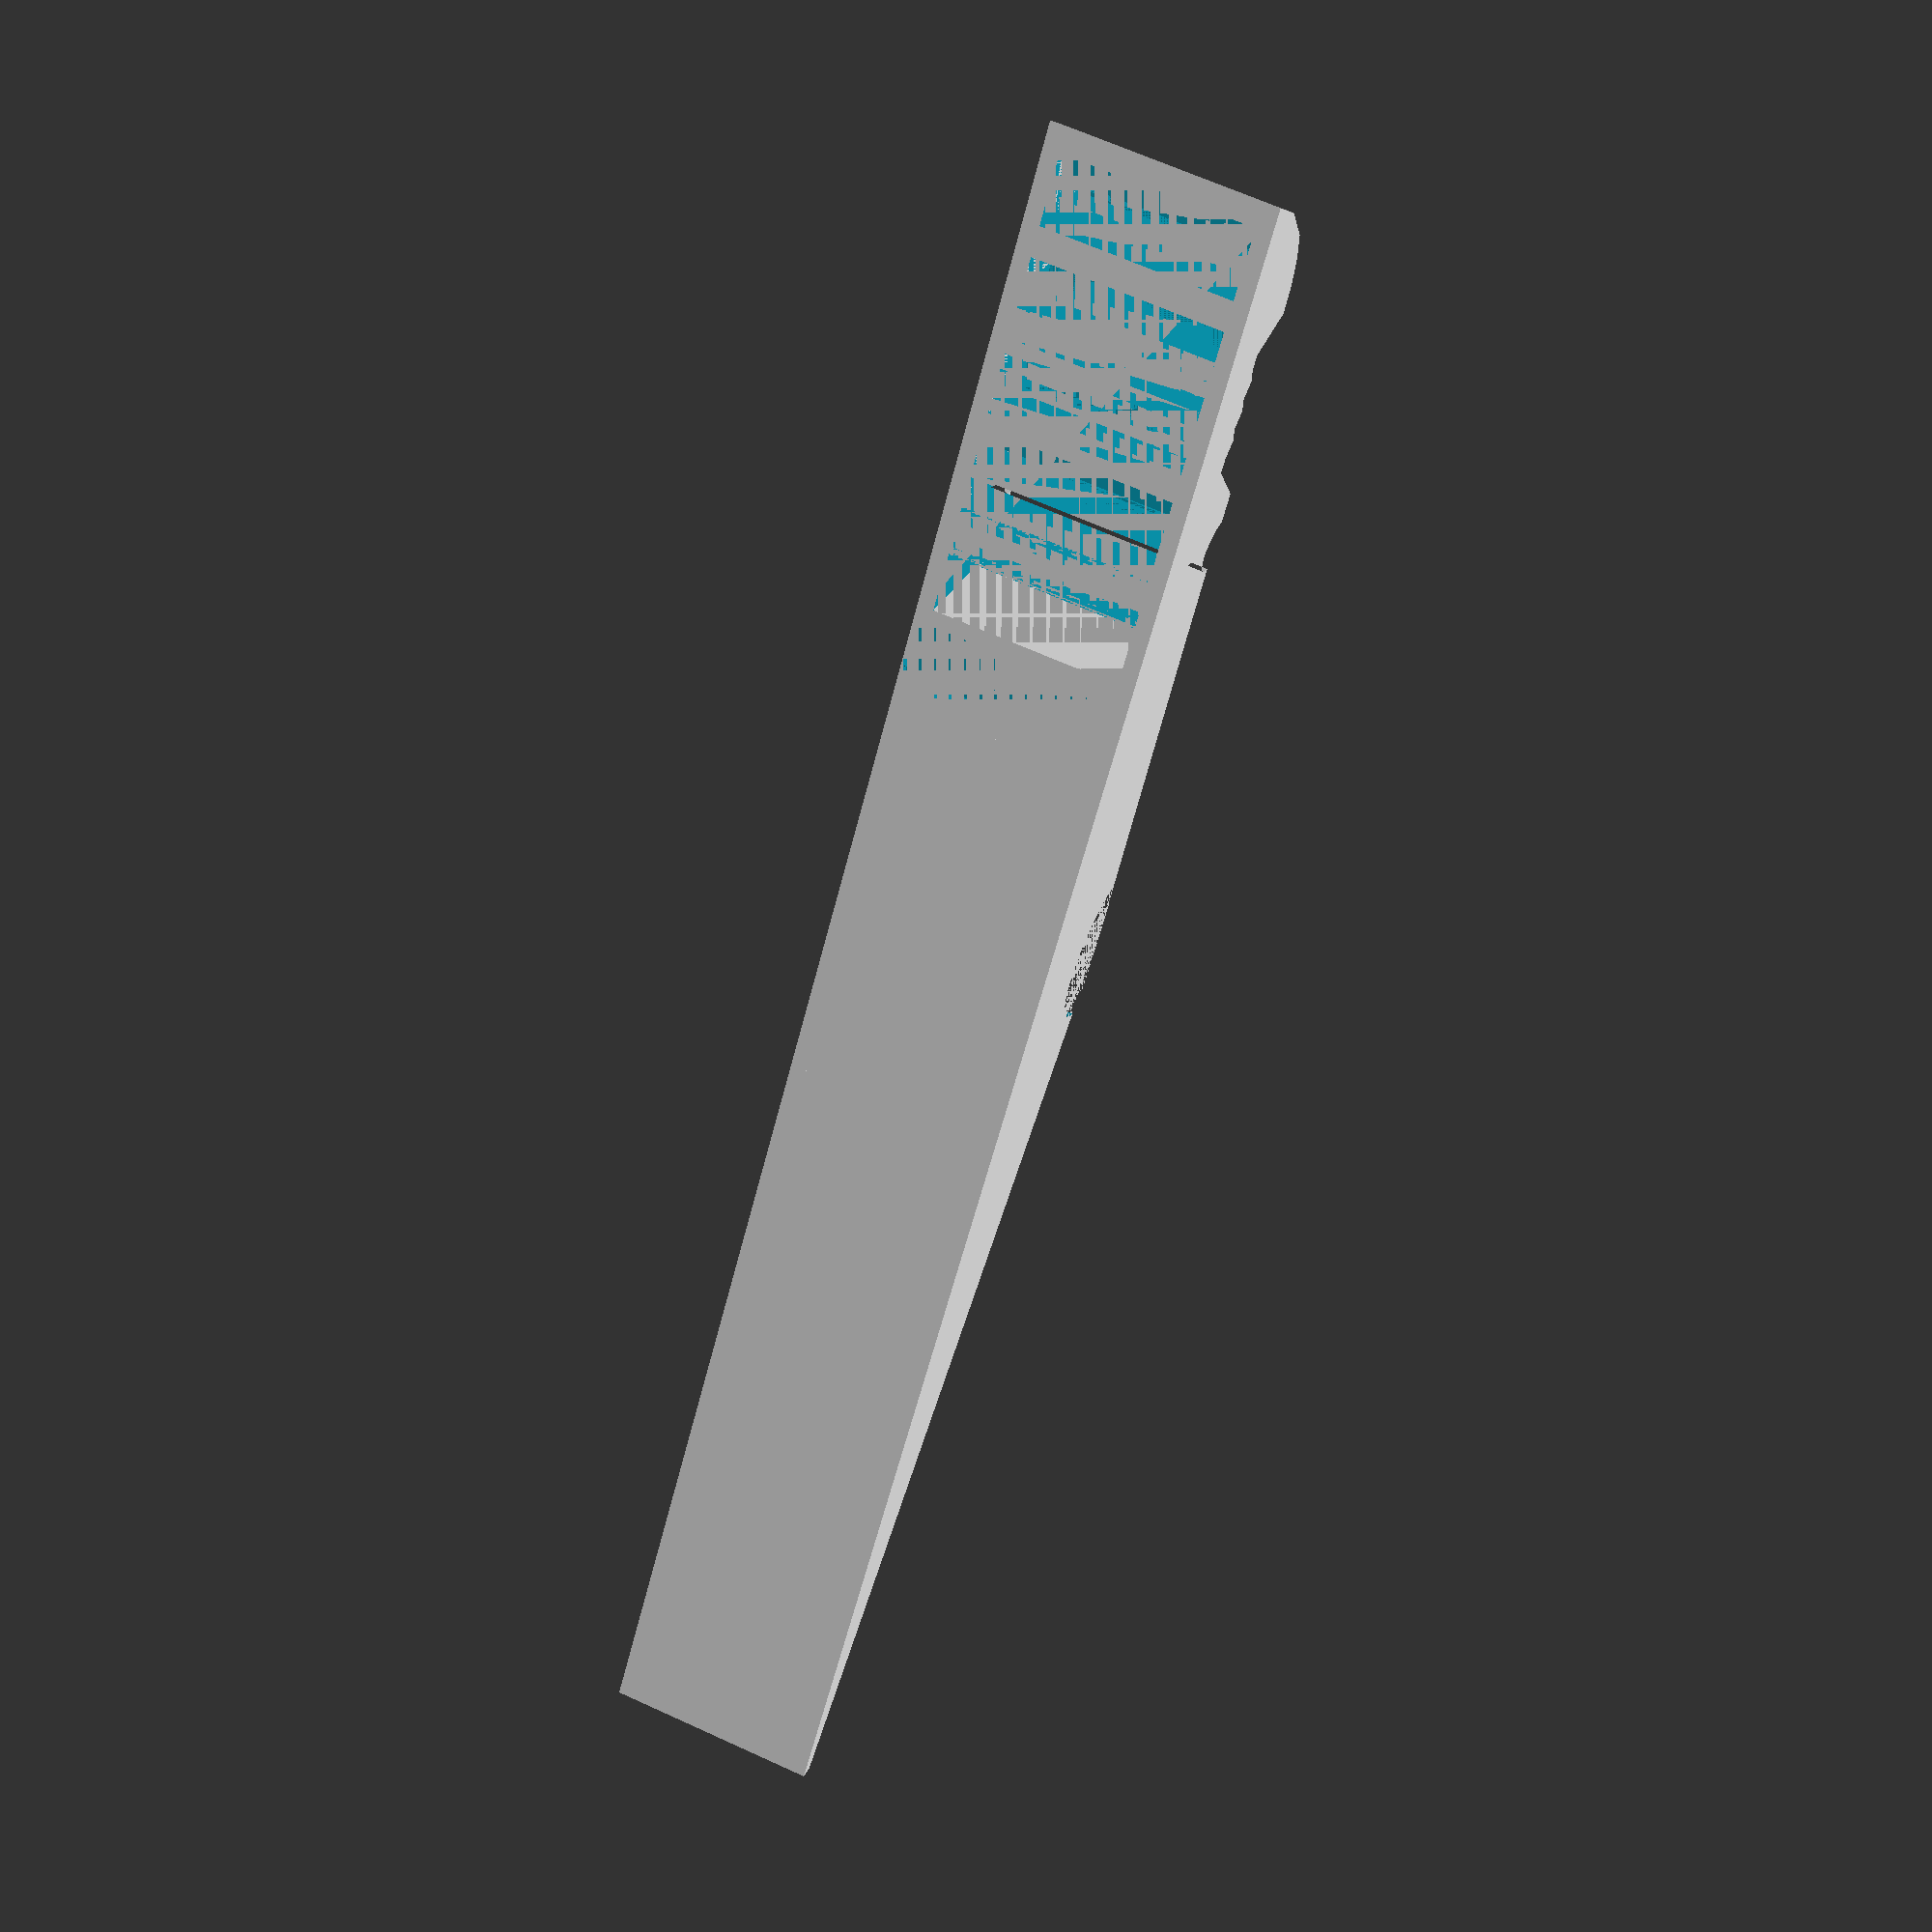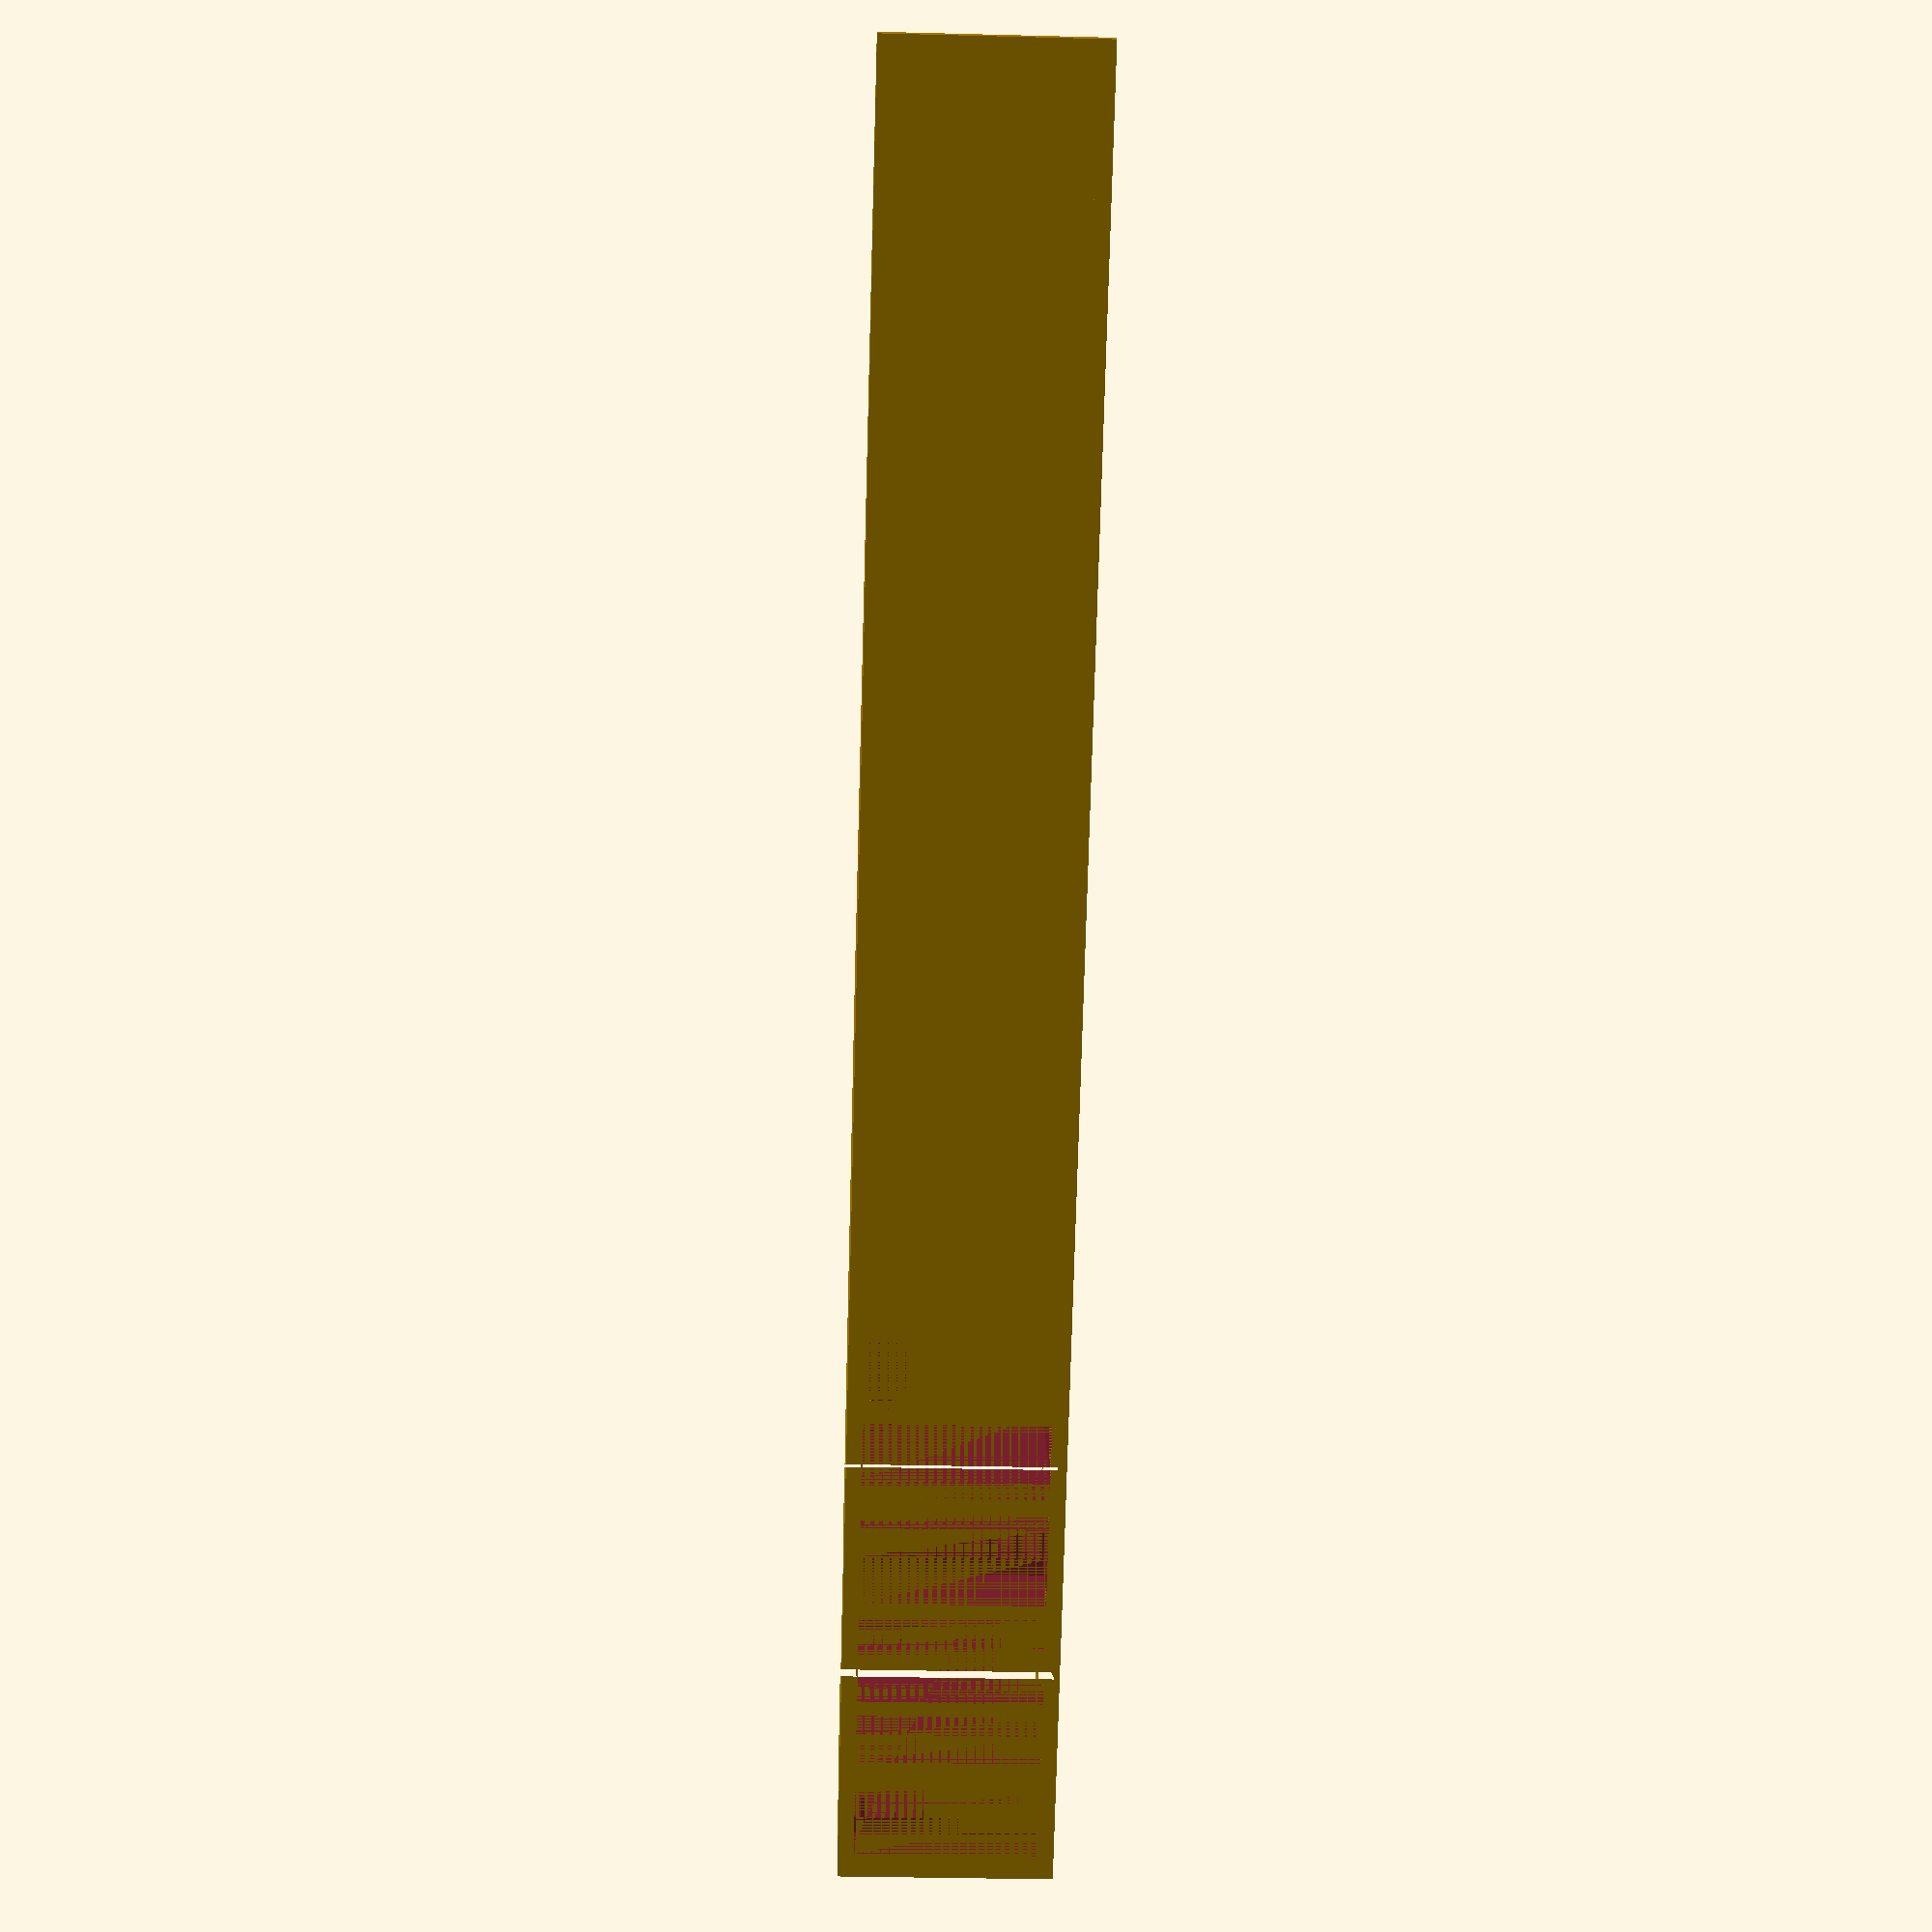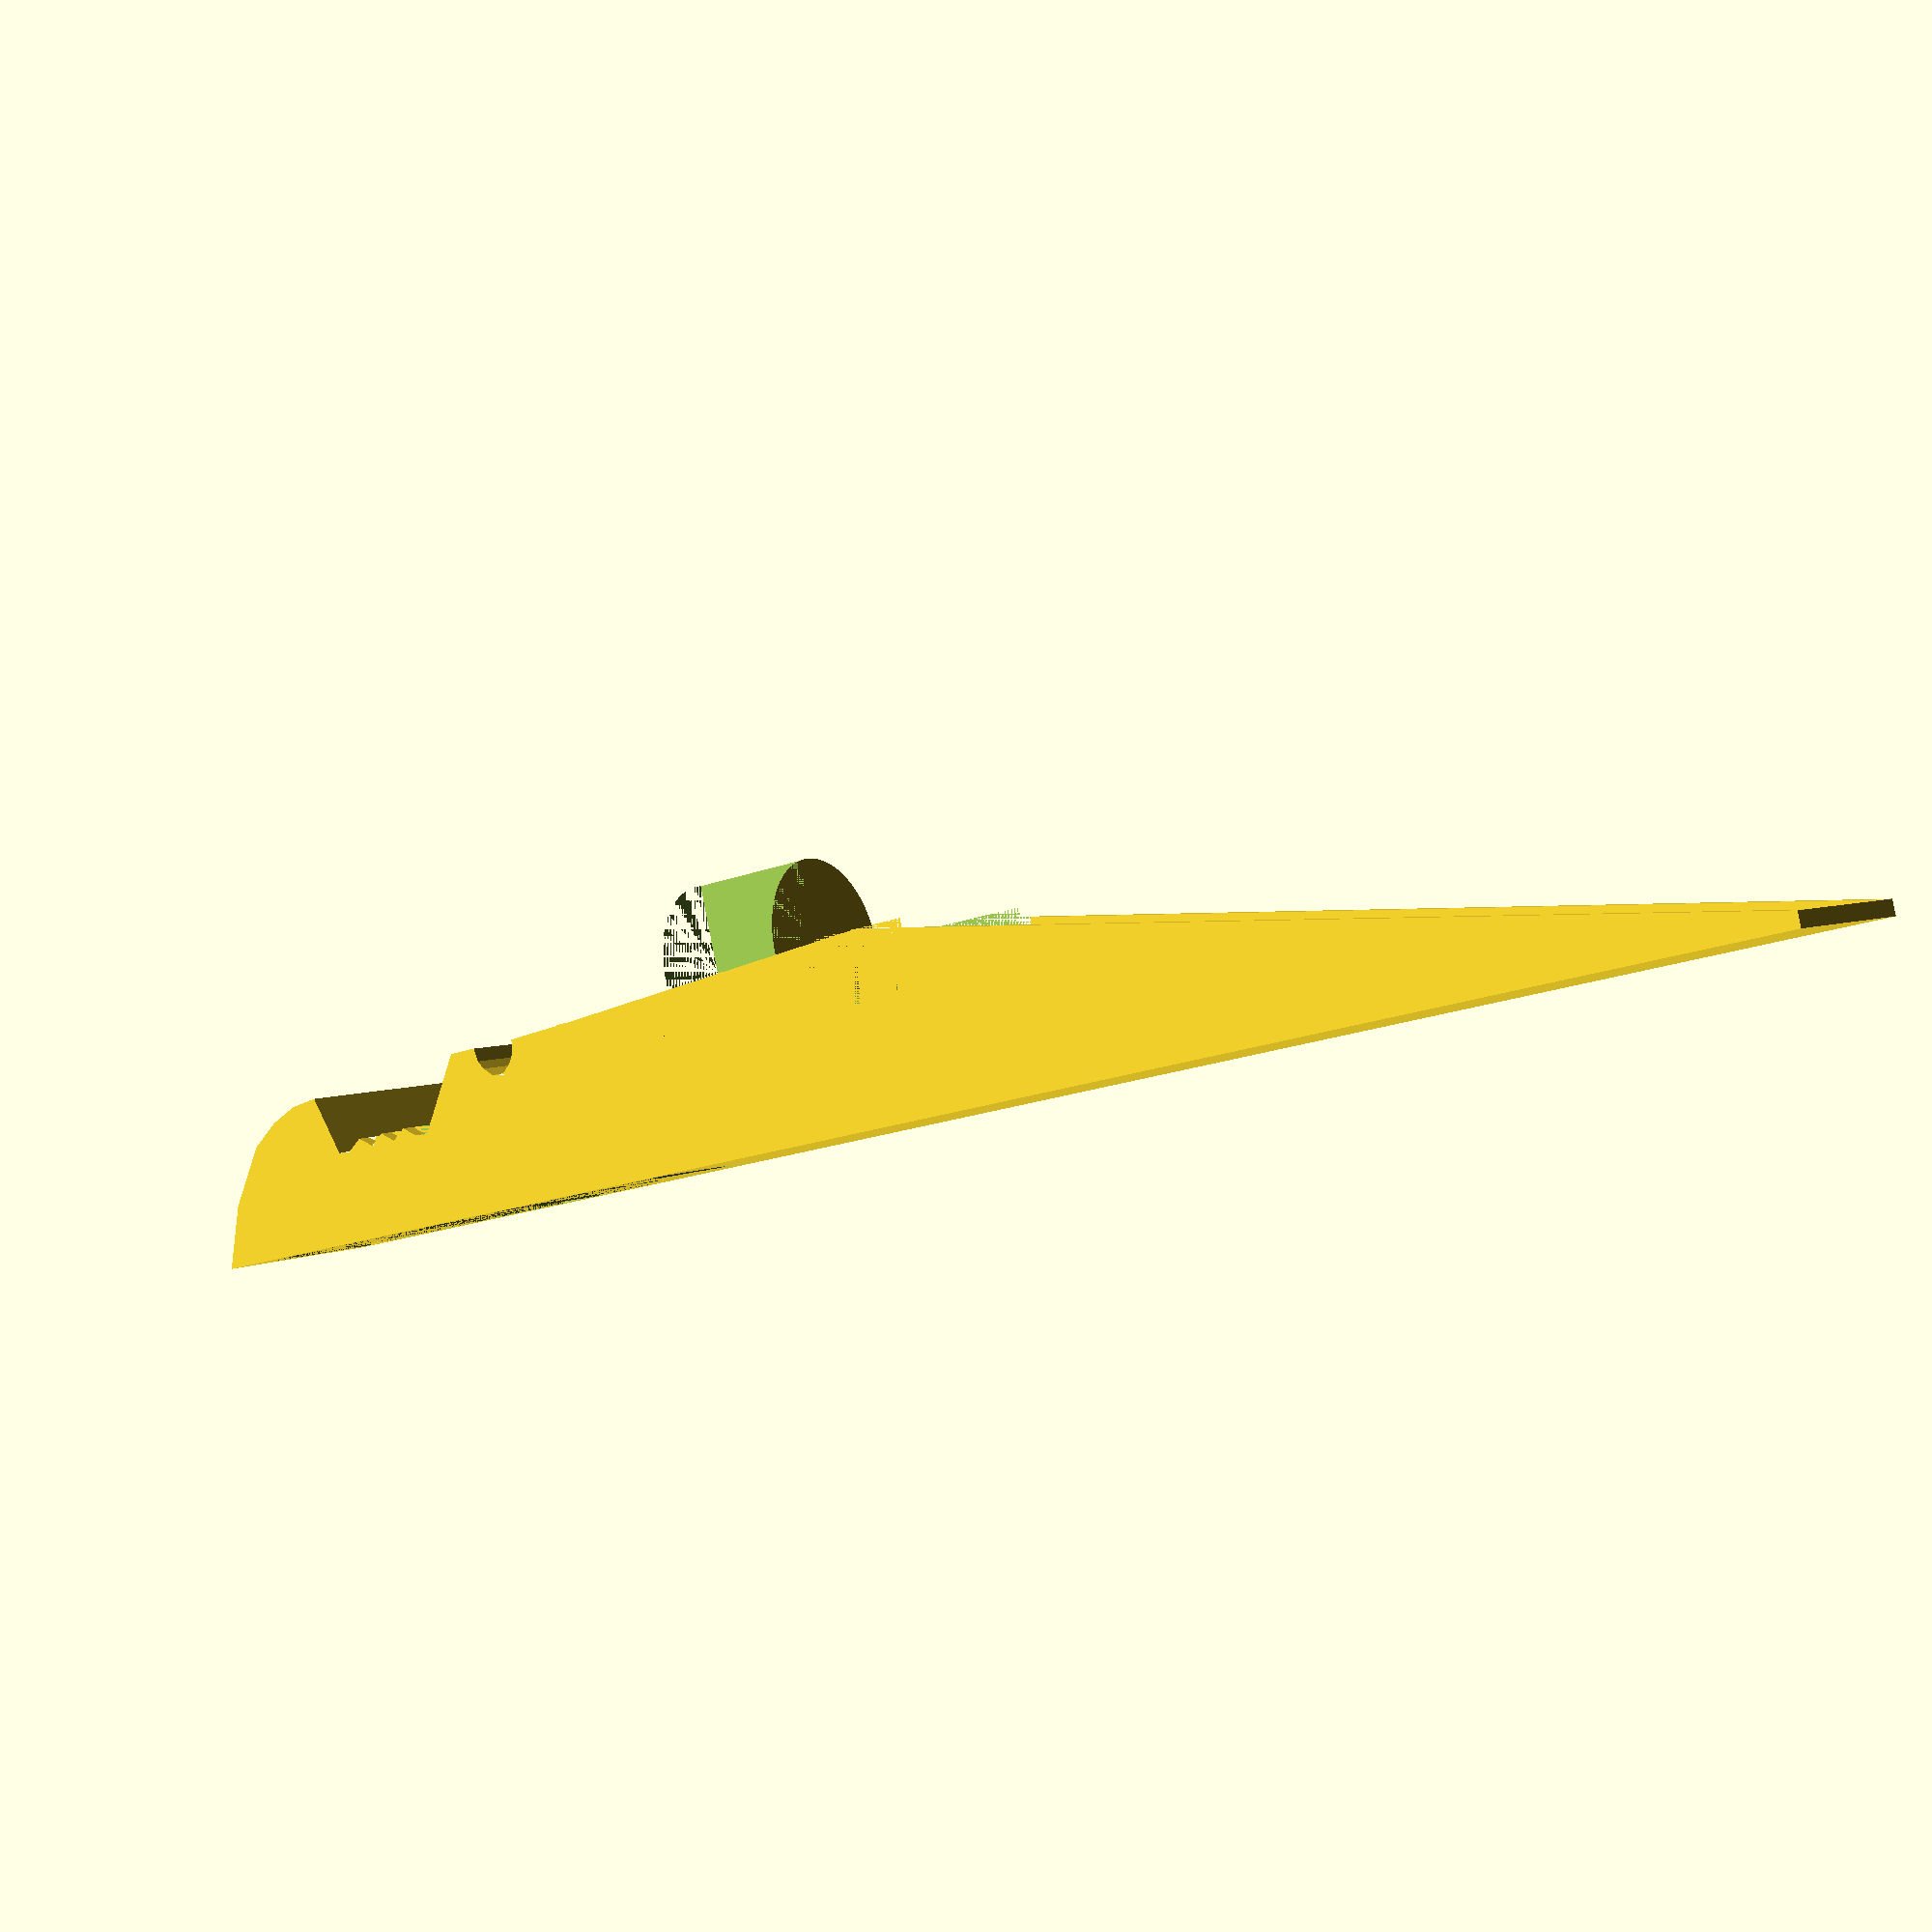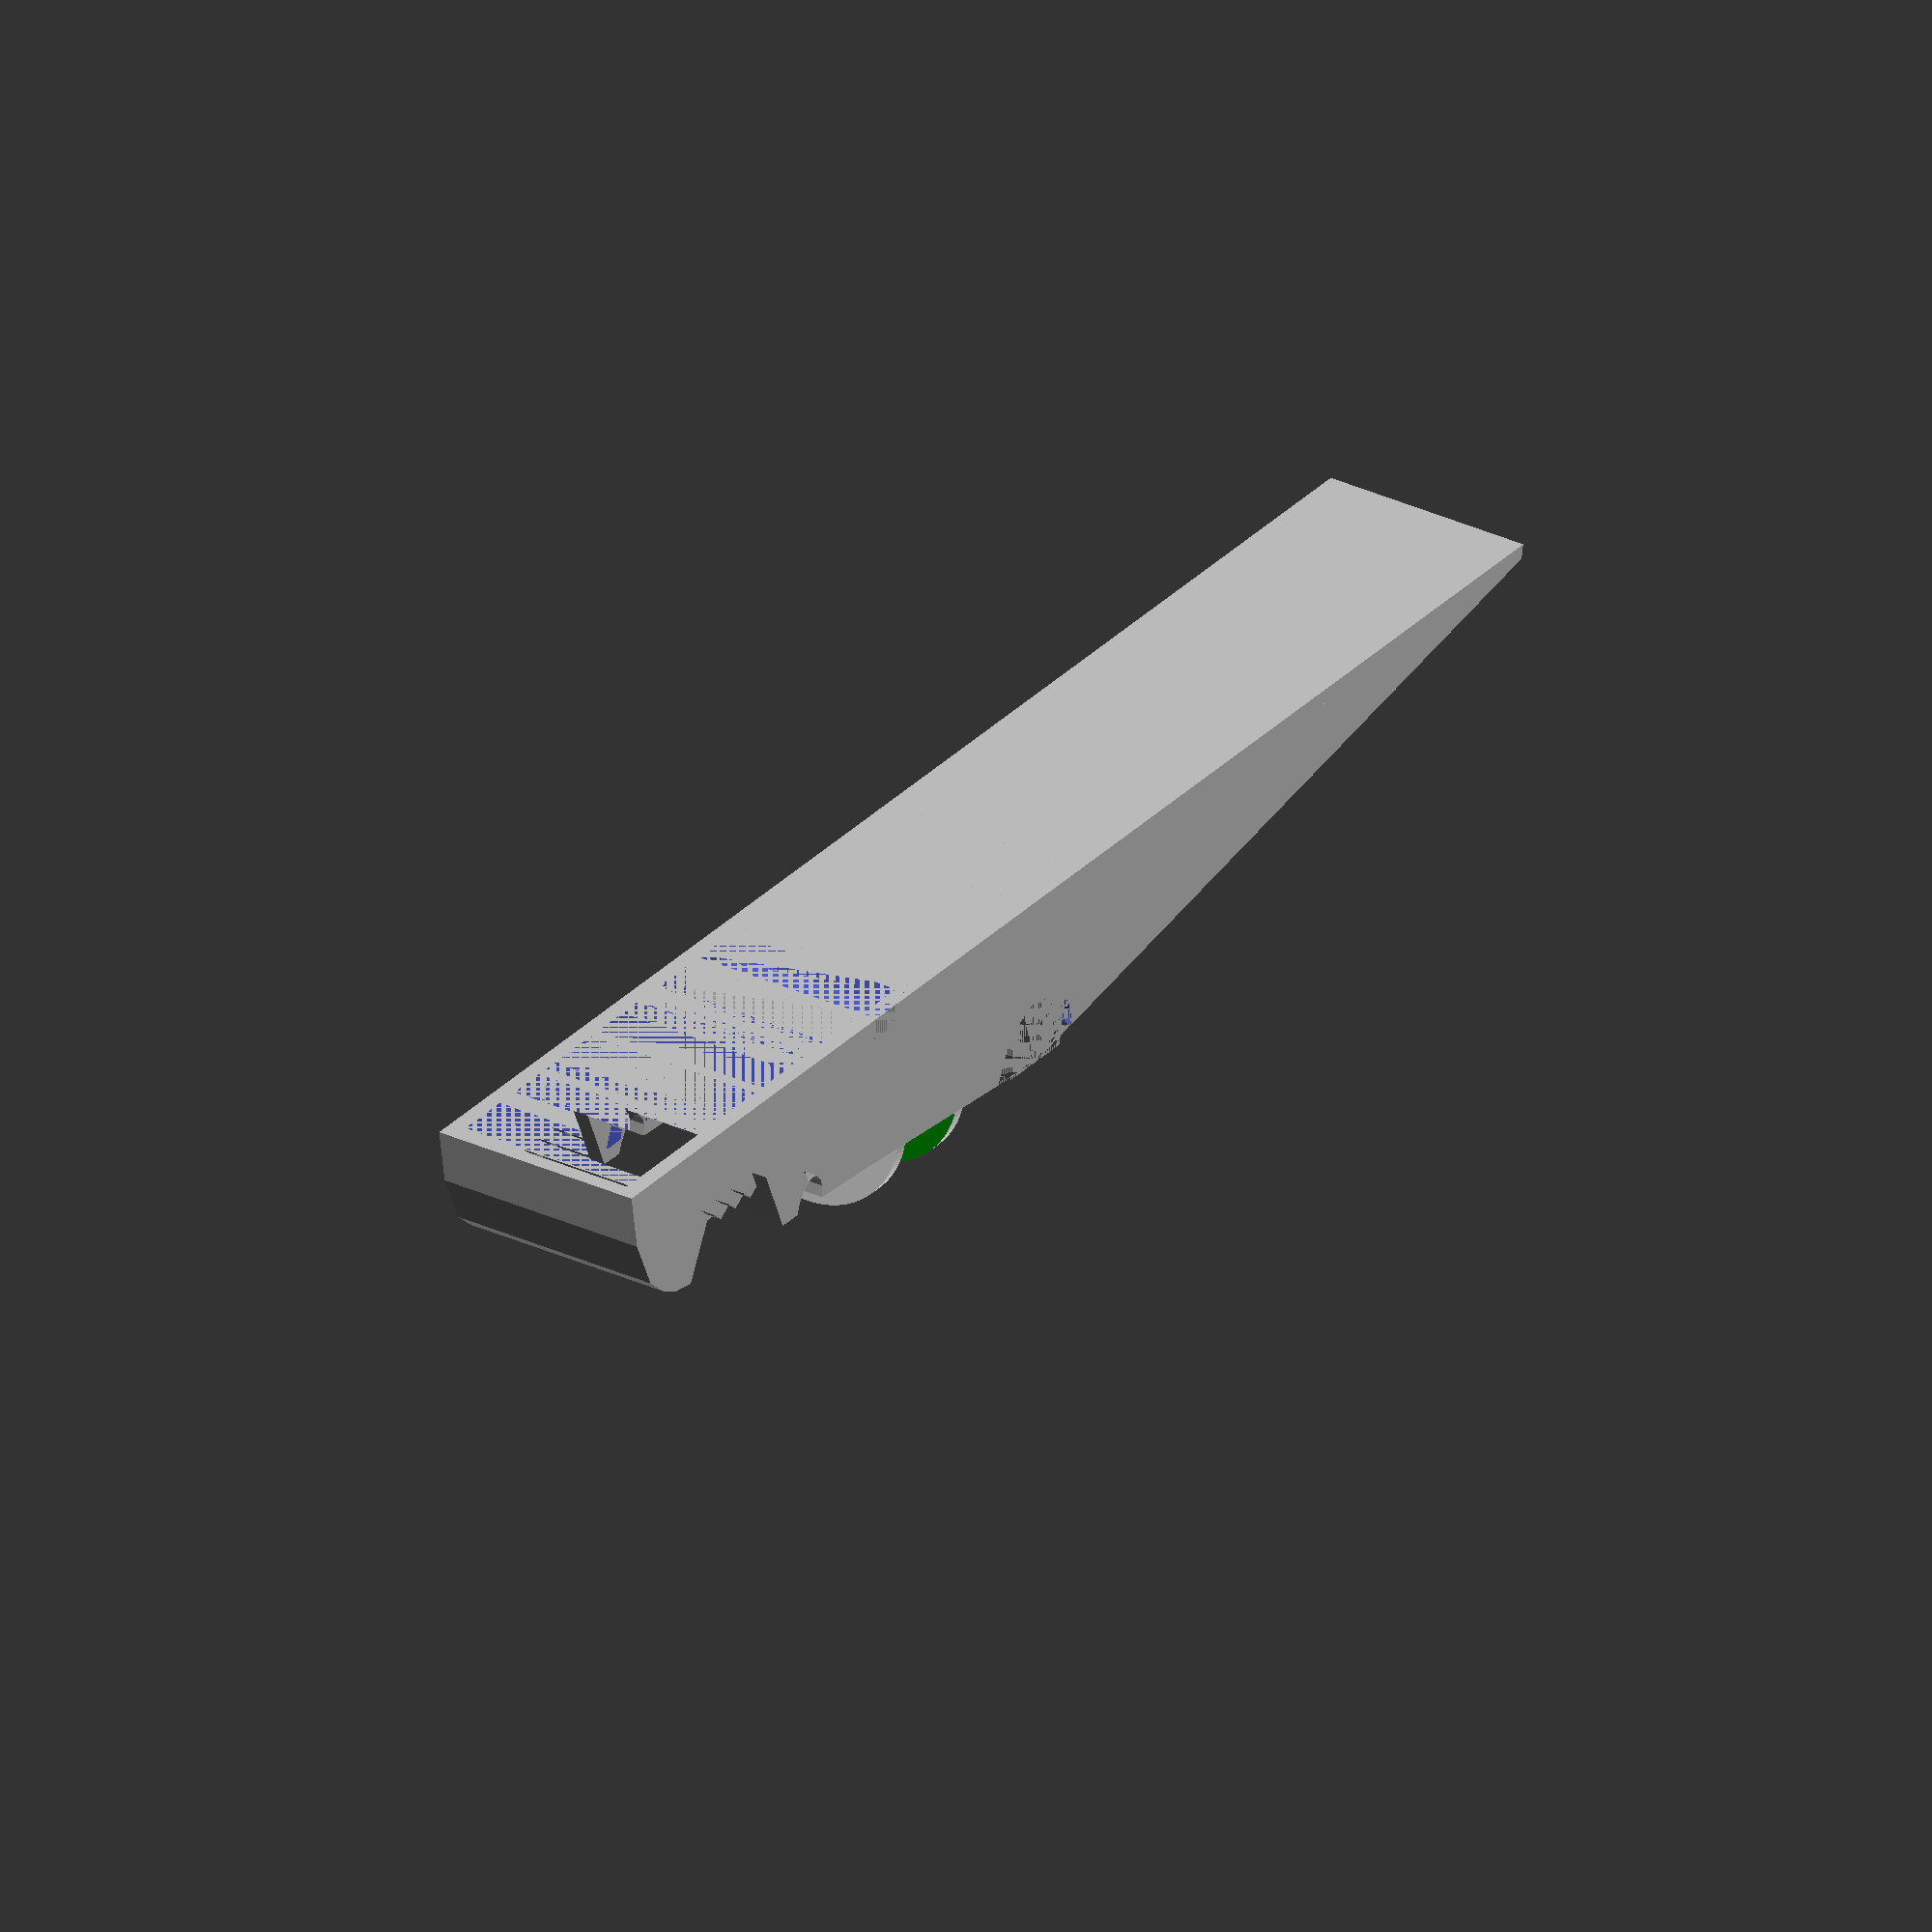
<openscad>
$fn = 64;

// total length of pin
length = 80;
// width of pin
width = 9.5;

// hole diameter for spring
spring_d = 6.5;

// spring support width
spring_support_w = 4.5;

// height at middle
center_height = 8.5;

// height at head-end
head_height = 7.5;

// distance from head to bolt notch
head_length = 22;

// skip following steps of head-hole-creation
skip_head_holes_ixs = [0, 3, 6, 13, 19, 20];

// distance from head-end to spring notch center
middle_length = 16;

// groove width of bolt notch
bolt_notch_width = 3;

// groove height of bolt notch
bolt_notch_height = 1;

// spacer length
spacer_l = 6;

// spacer height
spacer_h = 11;

// distance between spacer and mid-point
spacer_dist = 0.1;

// hanging hole diameter
hanging_hole_d = 0;

// hanging hole distance from pin end
hanging_hole_dist = 5.5;

extruder_width = 0.35;
wall_thickness = extruder_width * 2;

head_profile_pct = [
    // slope upwards
        [0, 0], [5, 37], [13, 70], [19, 82], [25, 89], [31, 91],
    // first notch with tines
        [35, 55], [38, 55], [41, 61], [44, 55], [47, 61],
        [50, 55], [53, 61], [56, 55], [59, 55], [69, 98],
    // second notch rounded
        [75, 98],
        [75.5, 90], [76.5, 85], [78.5, 80],
        [80, 79],
        [81.5, 80], [83.5, 85], [84.5, 90],
        [85, 98],
    // head-end
        [100, 100], [100, 0]
    ];

head_profile = head_profile_pct * [[head_length / 100, 0], [0, head_height / 100]];
spring_center = head_length + middle_length;


module profile_wall() {
    linear_extrude(wall_thickness)
        union() {
            polygon([
                    [0, 0], [length, 0], [length, wall_thickness],
                    [spring_center, center_height], [head_length, head_height],
                    [head_length, wall_thickness]
                ]);
            polygon(head_profile);
        }
}

module head_roof() {
    inner_w = width - 2 * wall_thickness;
    difference() {
        linear_extrude(width)
            polygon(head_profile);
        translate([0, 0, wall_thickness])
            for (i = [1: len(head_profile) - 2]) {
                if (!search(i, skip_head_holes_ixs)) {
                    p0 = head_profile[i];
                    p1 = head_profile[i + 1];
                    translate([p0.x, 0, 0])
                        cube([p1.x - p0.x, min(p0.y, p1.y) - wall_thickness, inner_w]);
                }}
    }
    translate([head_length - wall_thickness, 0, 0])
        cube([wall_thickness, head_height, width]);
}

module pin_floor() {
    difference() {
        translate([head_length + bolt_notch_width, 0, 0])
            cube([length - head_length - bolt_notch_width, wall_thickness, width]);
        translate([length - hanging_hole_dist, 0, width / 2])
            rotate([- 90, 0, 0])
                cylinder(d = hanging_hole_d, h = wall_thickness);
    }
}

module spacer() {
    spacer_w = width / 2 - wall_thickness - spacer_dist;
    straight_spacer_h = spacer_h - spacer_w + wall_thickness;
    translate([head_length + middle_length / 2 - spacer_l / 2, wall_thickness, wall_thickness]) {
        difference() {
            union() {
                cube([spacer_l, straight_spacer_h, spacer_w]);
                difference() {
                    translate([0, straight_spacer_h, spacer_w]) {
                        rotate([0, 90, 0])
                            cylinder(r = spacer_w, h = spacer_l);
                    }
                    cube([spacer_l, straight_spacer_h, spacer_l]);
                    translate([0, wall_thickness, spacer_w])
                        cube([spacer_l, spacer_h, spacer_l]);
                }
            }
            color("green")
                translate([wall_thickness, 0, 0])
                    cube([spacer_l - 2 * wall_thickness, spacer_h + wall_thickness, spacer_w - wall_thickness]);
        }}
}

module spring_support() {
    translate([spring_center - spring_support_w / 2, 0, 0])
        cube([spring_support_w, center_height, width]);
}

module bolt_notch() {
    translate([head_length, 0, 0])
        cube([bolt_notch_width + wall_thickness, bolt_notch_height + wall_thickness, width]);
}

module spring_hole() {
    translate([spring_center, center_height, 0])
        cylinder(d = spring_d, h = width);
}

module bolt_notch_hole() {
    translate([head_length, 0, 0])
        cube([bolt_notch_width, bolt_notch_height, width - wall_thickness]);
}

difference() {
    union() {
        profile_wall();
        translate([0, 0, width - wall_thickness])  profile_wall();
        head_roof();
        pin_floor();
        spacer();
        spring_support();
        bolt_notch();
    }
    spring_hole();
    bolt_notch_hole();
}

</openscad>
<views>
elev=115.5 azim=304.9 roll=245.1 proj=p view=solid
elev=31.5 azim=317.4 roll=87.9 proj=p view=solid
elev=176.1 azim=166.7 roll=147.5 proj=p view=solid
elev=322.2 azim=167.6 roll=119.4 proj=o view=solid
</views>
